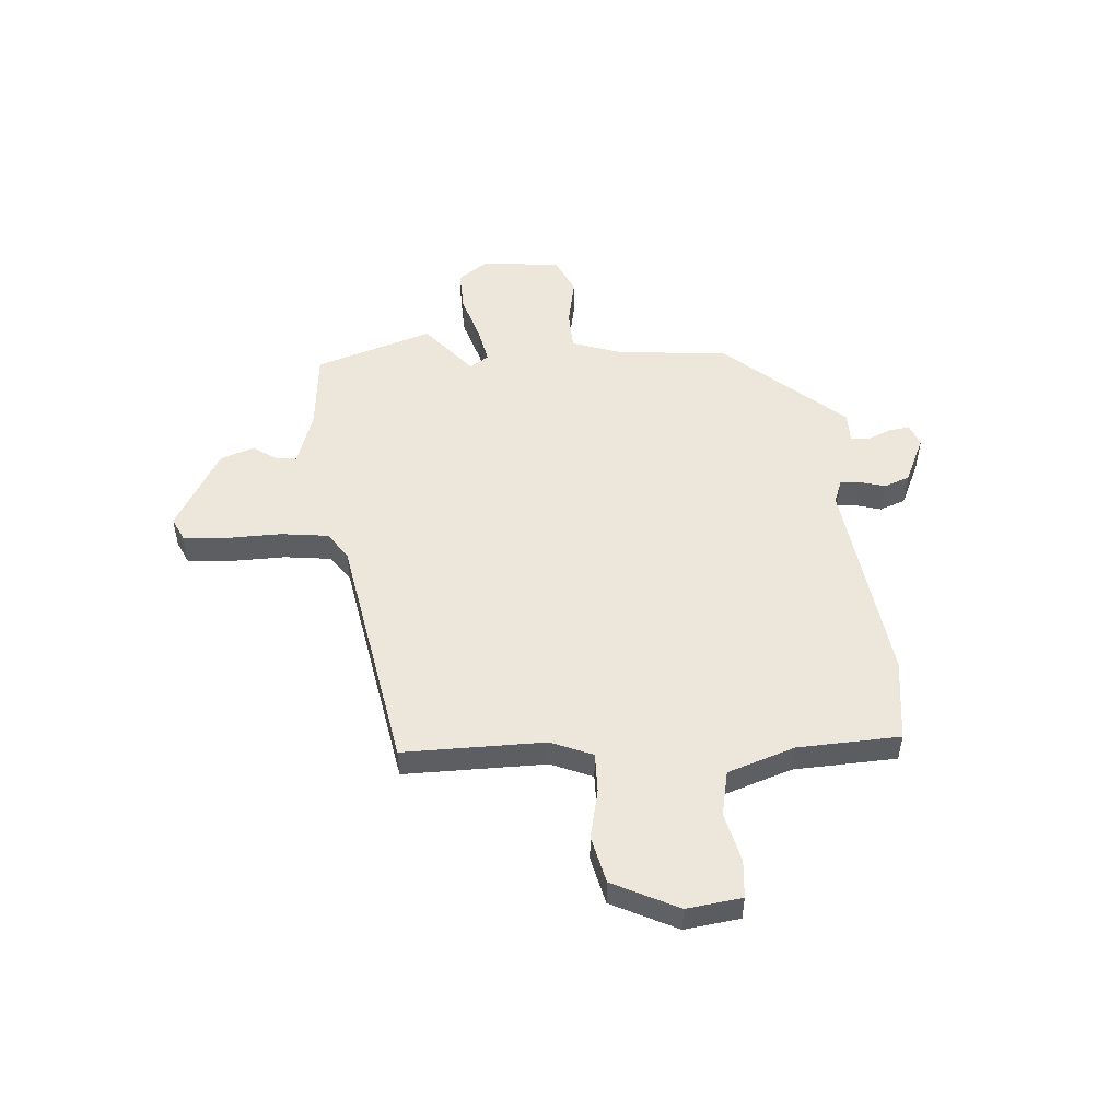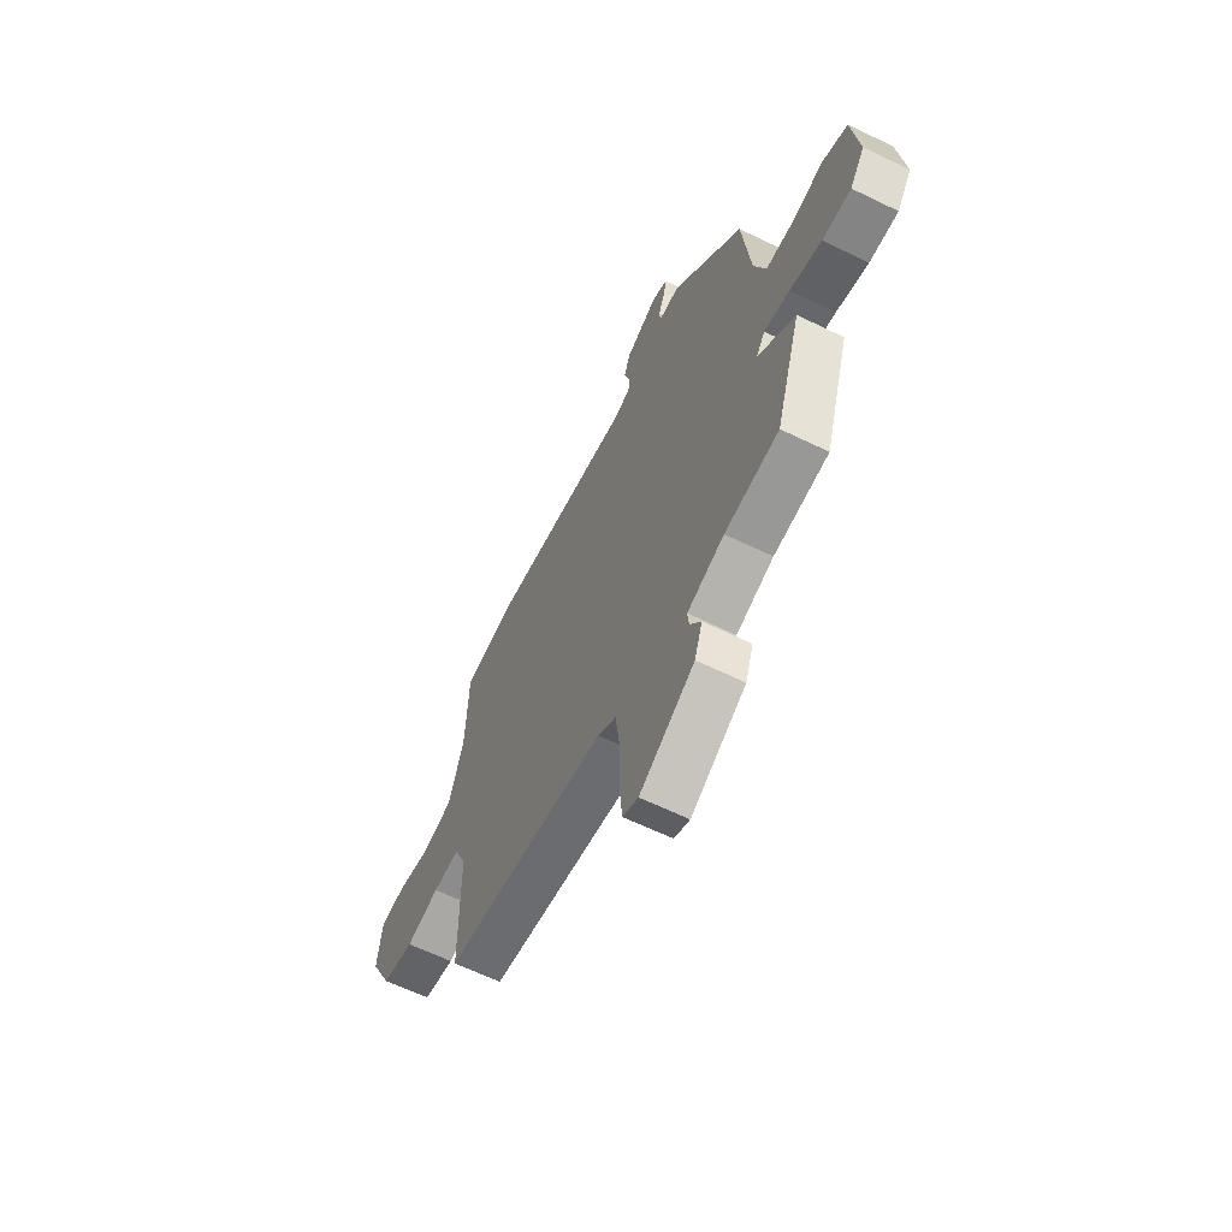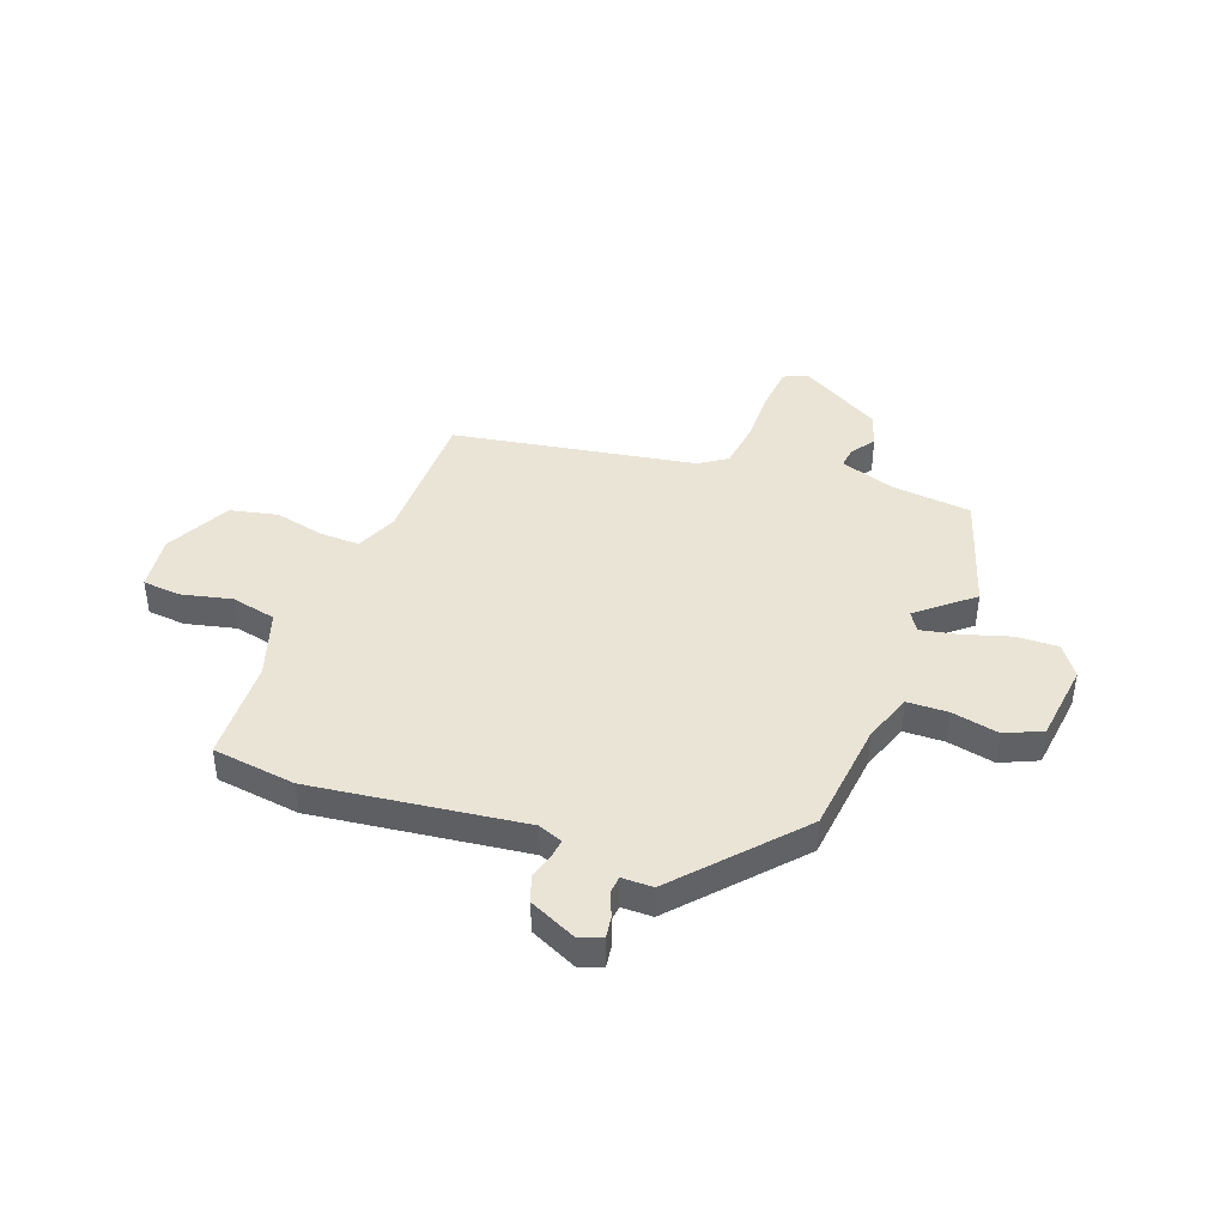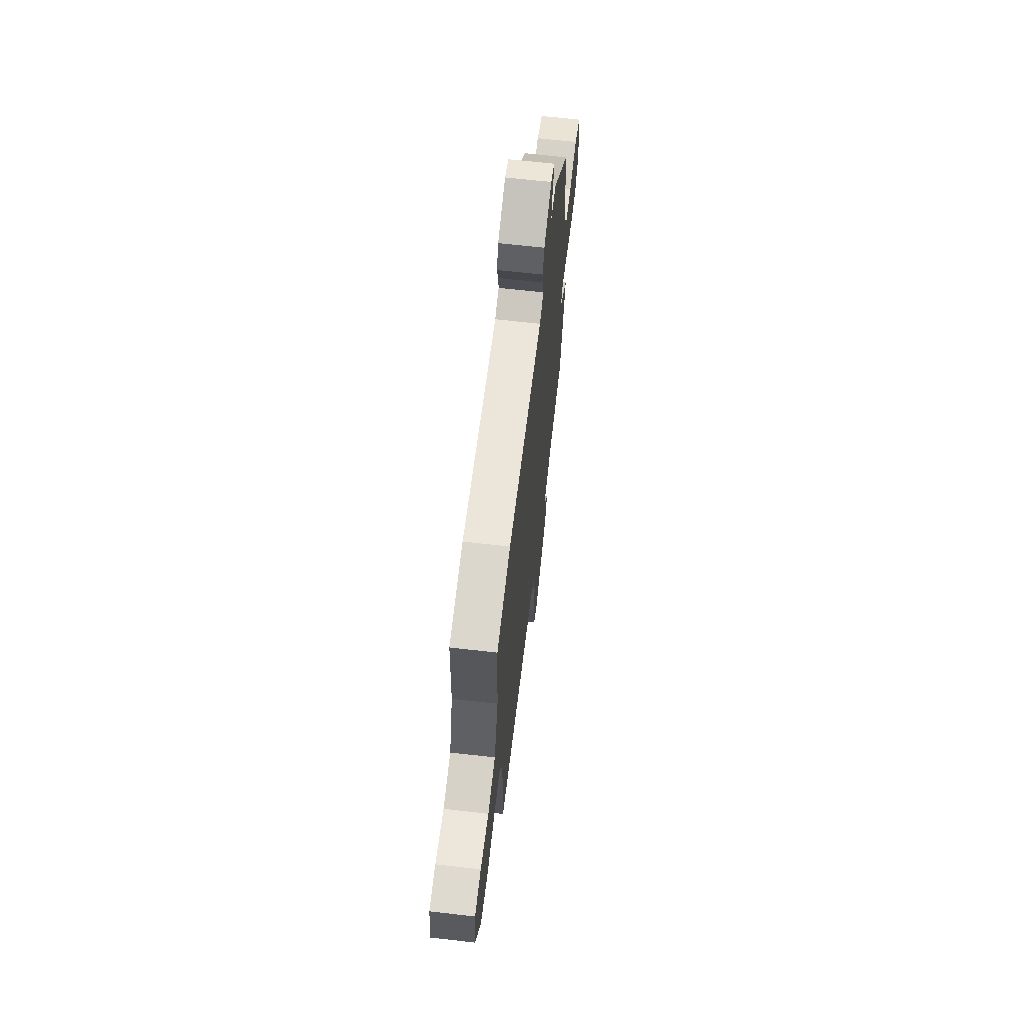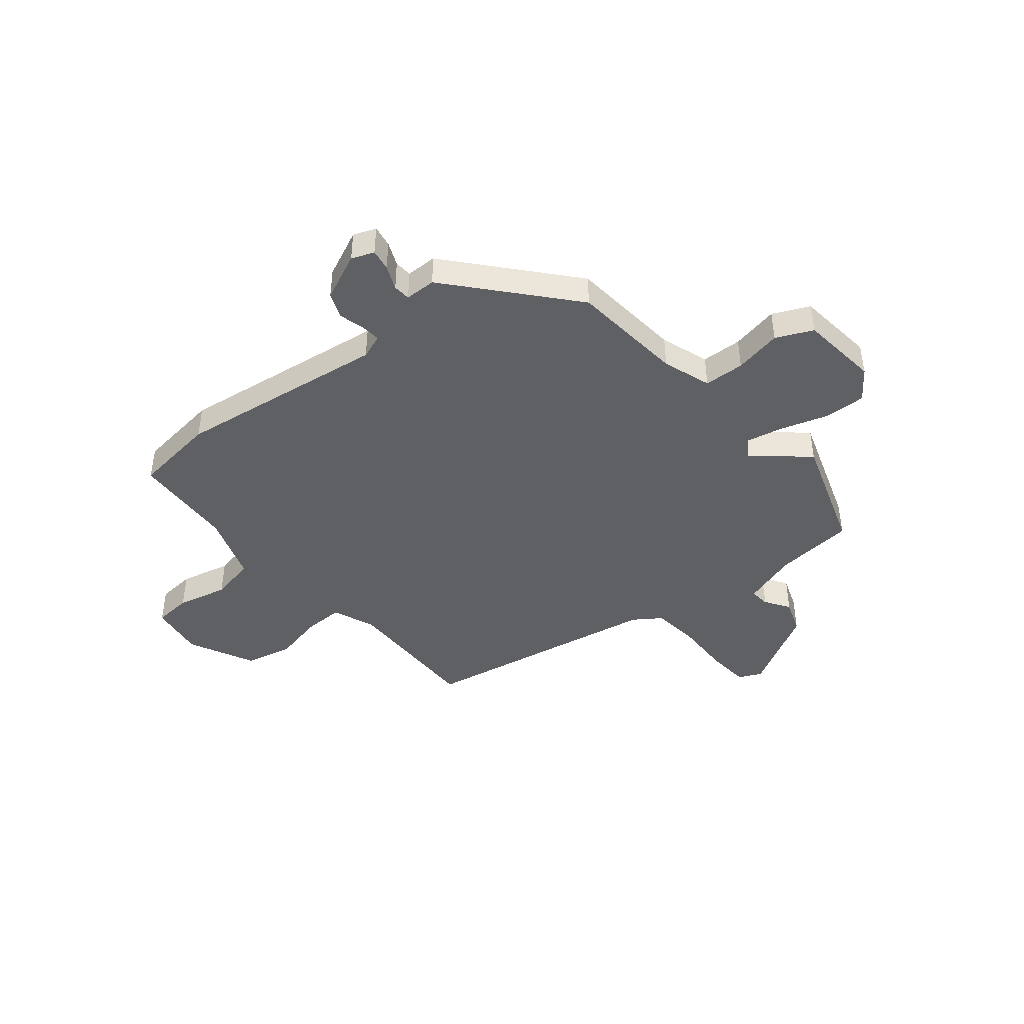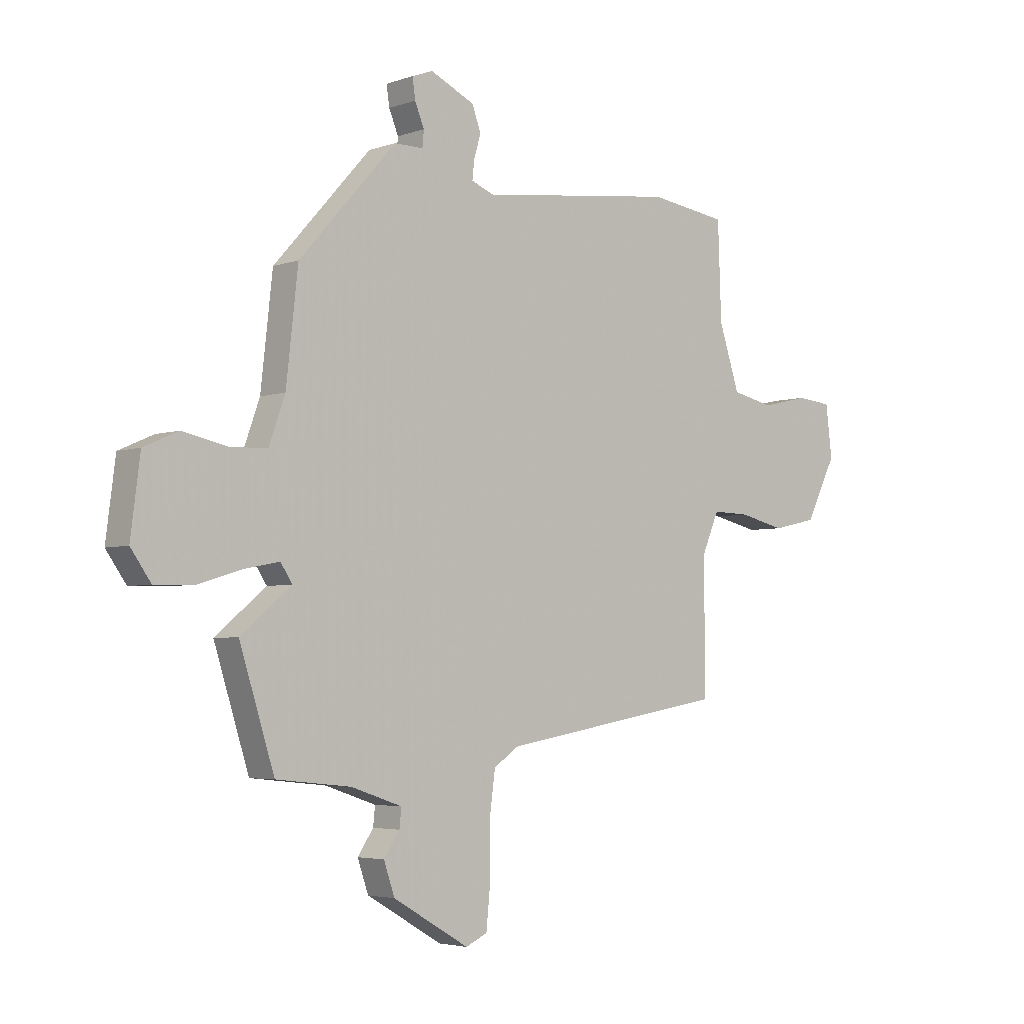
<metadata>
{"format":"obj","ext":"obj","renderer":"f3d","projection":"perspective","resolution":1024,"background":"white","views":[{"elev":50.8,"azim":-94.9,"up":"+Y"},{"elev":-62.8,"azim":63.8,"up":"+Z"},{"elev":42.4,"azim":20.2,"up":"+Y"},{"elev":65.3,"azim":-83.4,"up":"+Z"},{"elev":-43.8,"azim":38.6,"up":"+Y"},{"elev":-4.0,"azim":138.6,"up":"+Z"}]}
</metadata>
<code>
v 0.563 0.07 -0.302
v 0.492 0.07 -0.525
v 0.34 0.07 -0.541
v 0.236 0.07 -0.576
v 0.24 0.07 -0.614
v 0.272 0.07 -0.661
v 0.25 0.07 -0.725
v 0.095 0.07 -0.815
v 0.051 0.07 -0.795
v 0.043 0.07 -0.713
v 0.044 0.07 -0.607
v 0.032 0.07 -0.517
v -0.02 0.07 -0.482
v -0.481 0.07 -0.404
v -0.482 0.07 -0.134
v -0.516 0.07 -0.055
v -0.592 0.07 -0.057
v -0.686 0.07 -0.079
v -0.777 0.07 -0.059
v -0.84 0.07 0.065
v -0.827 0.07 0.17
v -0.755 0.07 0.177
v -0.659 0.07 0.155
v -0.573 0.07 0.174
v -0.531 0.07 0.302
v -0.524 0.07 0.497
v -0.365 0.07 0.519
v 0.038 0.07 0.469
v 0.084 0.07 0.487
v 0.08 0.07 0.524
v 0.066 0.07 0.572
v 0.084 0.07 0.621
v 0.174 0.07 0.663
v 0.217 0.07 0.647
v 0.211 0.07 0.606
v 0.192 0.07 0.56
v 0.195 0.07 0.527
v 0.254 0.07 0.527
v 0.452 0.07 0.306
v 0.476 0.07 0.09
v 0.509 0.07 -0.002
v 0.586 0.07 -0.004
v 0.676 0.07 0.015
v 0.746 0.07 -0.016
v 0.765 0.07 -0.166
v 0.724 0.07 -0.224
v 0.644 0.07 -0.222
v 0.555 0.07 -0.195
v 0.484 0.07 -0.181
v 0.46 0.07 -0.217
v 0.563 0 -0.302
v 0.492 0 -0.525
v 0.34 0 -0.541
v 0.236 0 -0.576
v 0.24 0 -0.614
v 0.272 0 -0.661
v 0.25 0 -0.725
v 0.095 0 -0.815
v 0.051 0 -0.795
v 0.043 0 -0.713
v 0.044 0 -0.607
v 0.032 0 -0.517
v -0.02 0 -0.482
v -0.481 0 -0.404
v -0.482 0 -0.134
v -0.516 0 -0.055
v -0.592 0 -0.057
v -0.686 0 -0.079
v -0.777 0 -0.059
v -0.84 0 0.065
v -0.827 0 0.17
v -0.755 0 0.177
v -0.659 0 0.155
v -0.573 0 0.174
v -0.531 0 0.302
v -0.524 0 0.497
v -0.365 0 0.519
v 0.038 0 0.469
v 0.084 0 0.487
v 0.08 0 0.524
v 0.066 0 0.572
v 0.084 0 0.621
v 0.174 0 0.663
v 0.217 0 0.647
v 0.211 0 0.606
v 0.192 0 0.56
v 0.195 0 0.527
v 0.254 0 0.527
v 0.452 0 0.306
v 0.476 0 0.09
v 0.509 0 -0.002
v 0.586 0 -0.004
v 0.676 0 0.015
v 0.746 0 -0.016
v 0.765 0 -0.166
v 0.724 0 -0.224
v 0.644 0 -0.222
v 0.555 0 -0.195
v 0.484 0 -0.181
v 0.46 0 -0.217
f 45 46 47 48
f 45 48 49
f 42 43 44 45
f 41 42 45 49
f 40 41 49 50
f 37 38 39 40
f 33 34 35 36
f 33 36 37
f 30 31 32 33
f 29 30 33 37
f 28 29 37 40
f 25 26 27 28
f 24 25 28 40
f 20 21 22 23
f 17 18 19 20
f 16 17 20 23
f 13 14 15
f 12 13 15 16
f 8 9 10 11
f 8 11 12
f 5 6 7 8
f 4 5 8 12
f 3 4 12 16
f 50 1 2 3
f 23 24 40 50
f 3 16 23 50
f 98 97 96 95
f 99 98 95
f 95 94 93 92
f 99 95 92 91
f 100 99 91 90
f 90 89 88 87
f 86 85 84 83
f 87 86 83
f 83 82 81 80
f 87 83 80 79
f 90 87 79 78
f 78 77 76 75
f 90 78 75 74
f 73 72 71 70
f 70 69 68 67
f 73 70 67 66
f 65 64 63
f 66 65 63 62
f 61 60 59 58
f 62 61 58
f 58 57 56 55
f 62 58 55 54
f 66 62 54 53
f 53 52 51 100
f 100 90 74 73
f 100 73 66 53
f 1 51 52 2
f 2 52 53 3
f 3 53 54 4
f 4 54 55 5
f 5 55 56 6
f 6 56 57 7
f 7 57 58 8
f 8 58 59 9
f 9 59 60 10
f 10 60 61 11
f 11 61 62 12
f 12 62 63 13
f 13 63 64 14
f 14 64 65 15
f 15 65 66 16
f 16 66 67 17
f 17 67 68 18
f 18 68 69 19
f 19 69 70 20
f 20 70 71 21
f 21 71 72 22
f 22 72 73 23
f 23 73 74 24
f 24 74 75 25
f 25 75 76 26
f 26 76 77 27
f 27 77 78 28
f 28 78 79 29
f 29 79 80 30
f 30 80 81 31
f 31 81 82 32
f 32 82 83 33
f 33 83 84 34
f 34 84 85 35
f 35 85 86 36
f 36 86 87 37
f 37 87 88 38
f 38 88 89 39
f 39 89 90 40
f 40 90 91 41
f 41 91 92 42
f 42 92 93 43
f 43 93 94 44
f 44 94 95 45
f 45 95 96 46
f 46 96 97 47
f 47 97 98 48
f 48 98 99 49
f 49 99 100 50
f 50 100 51 1

</code>
